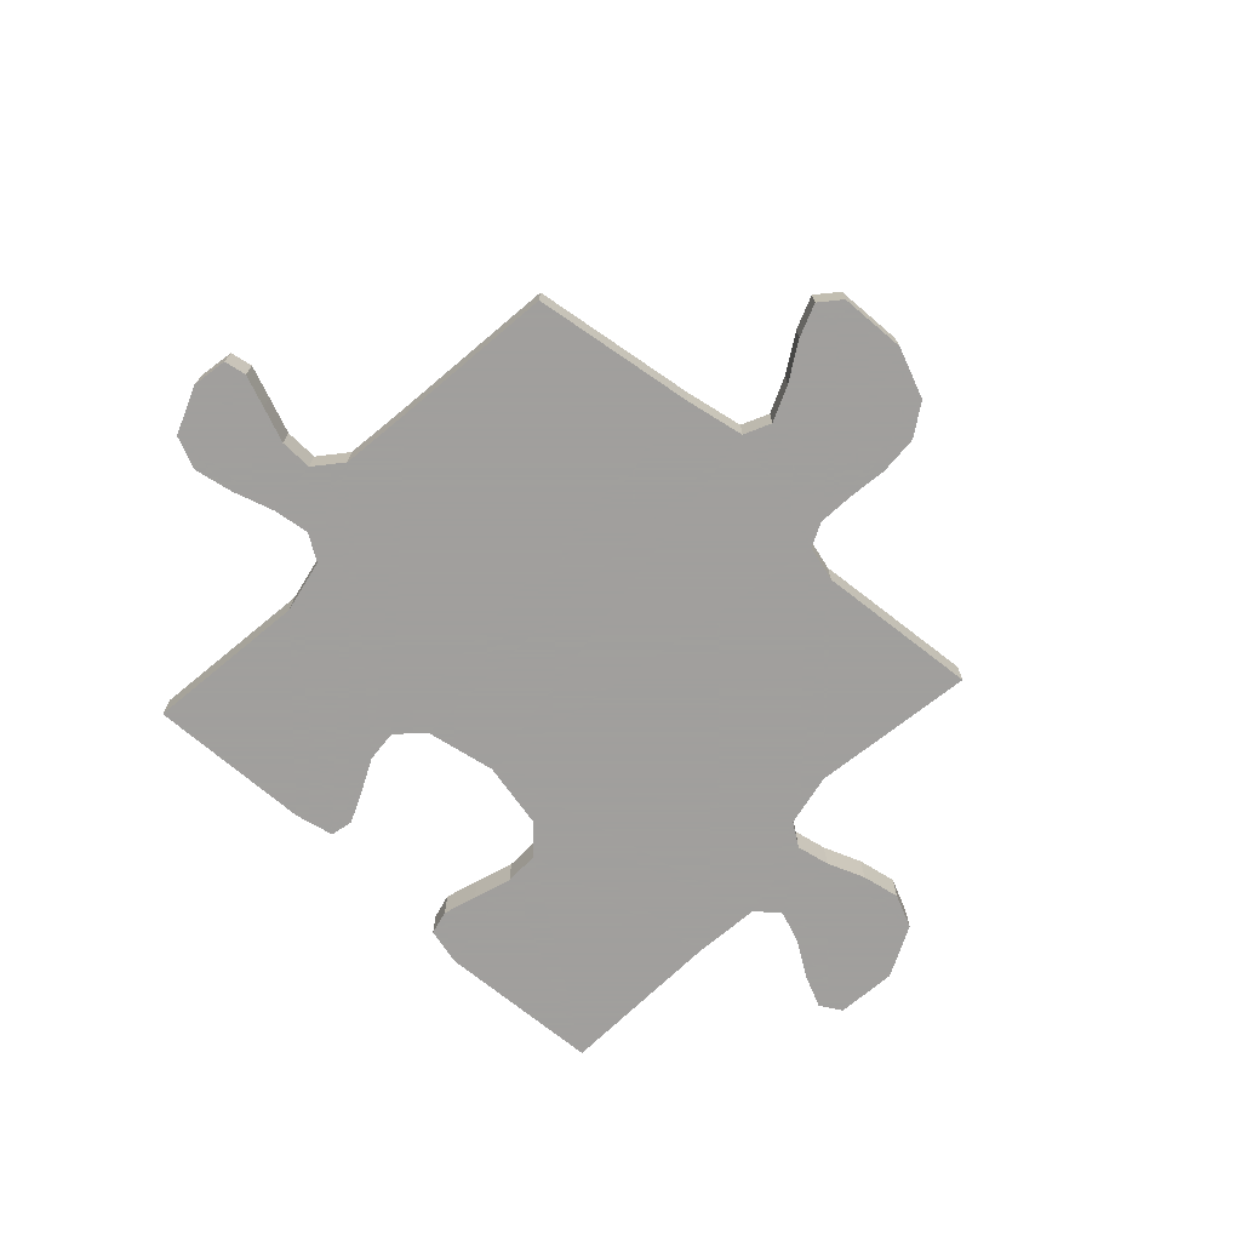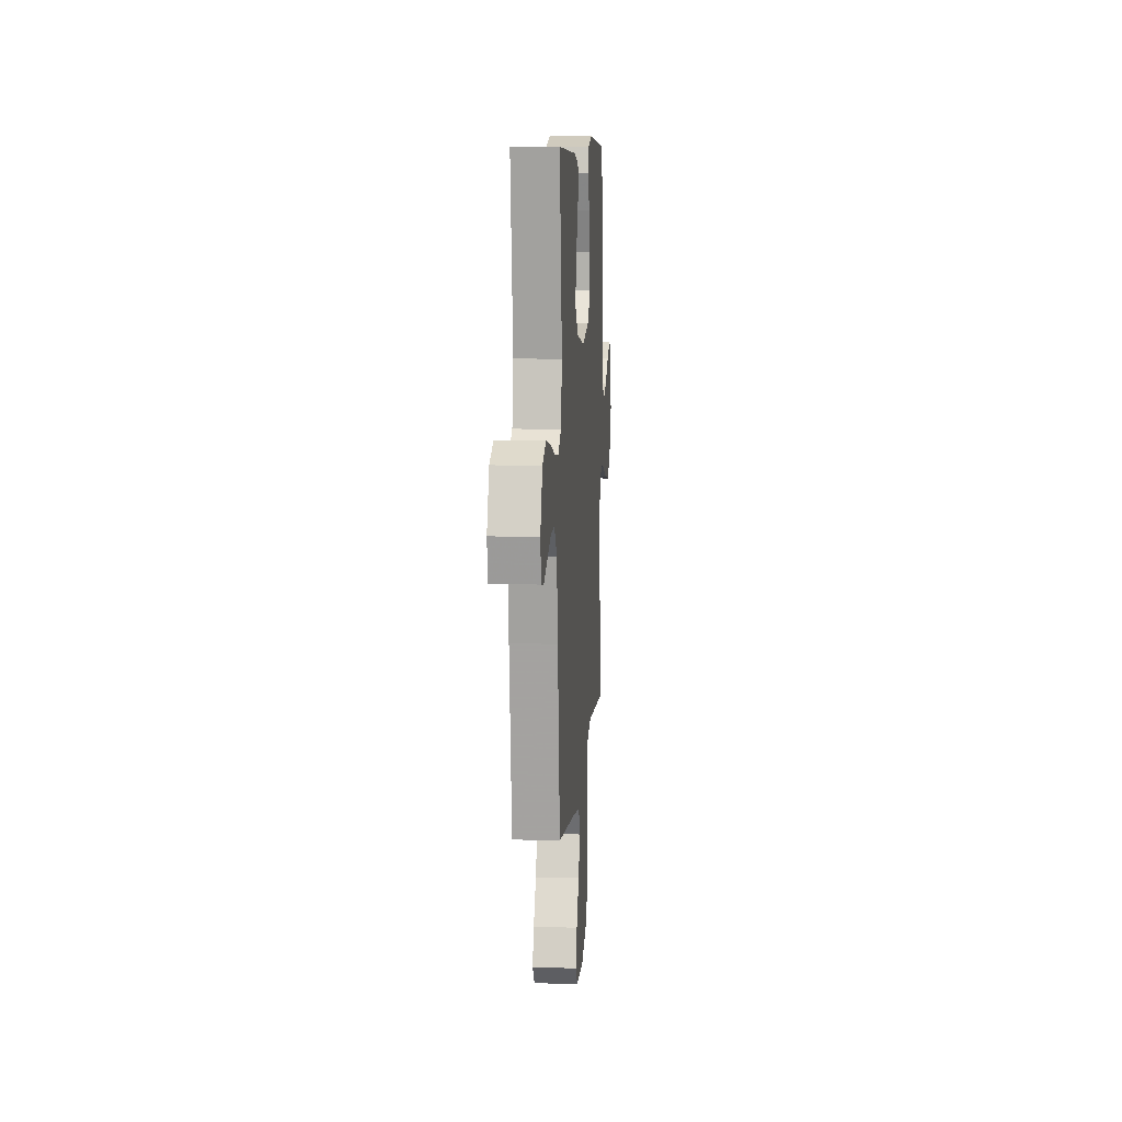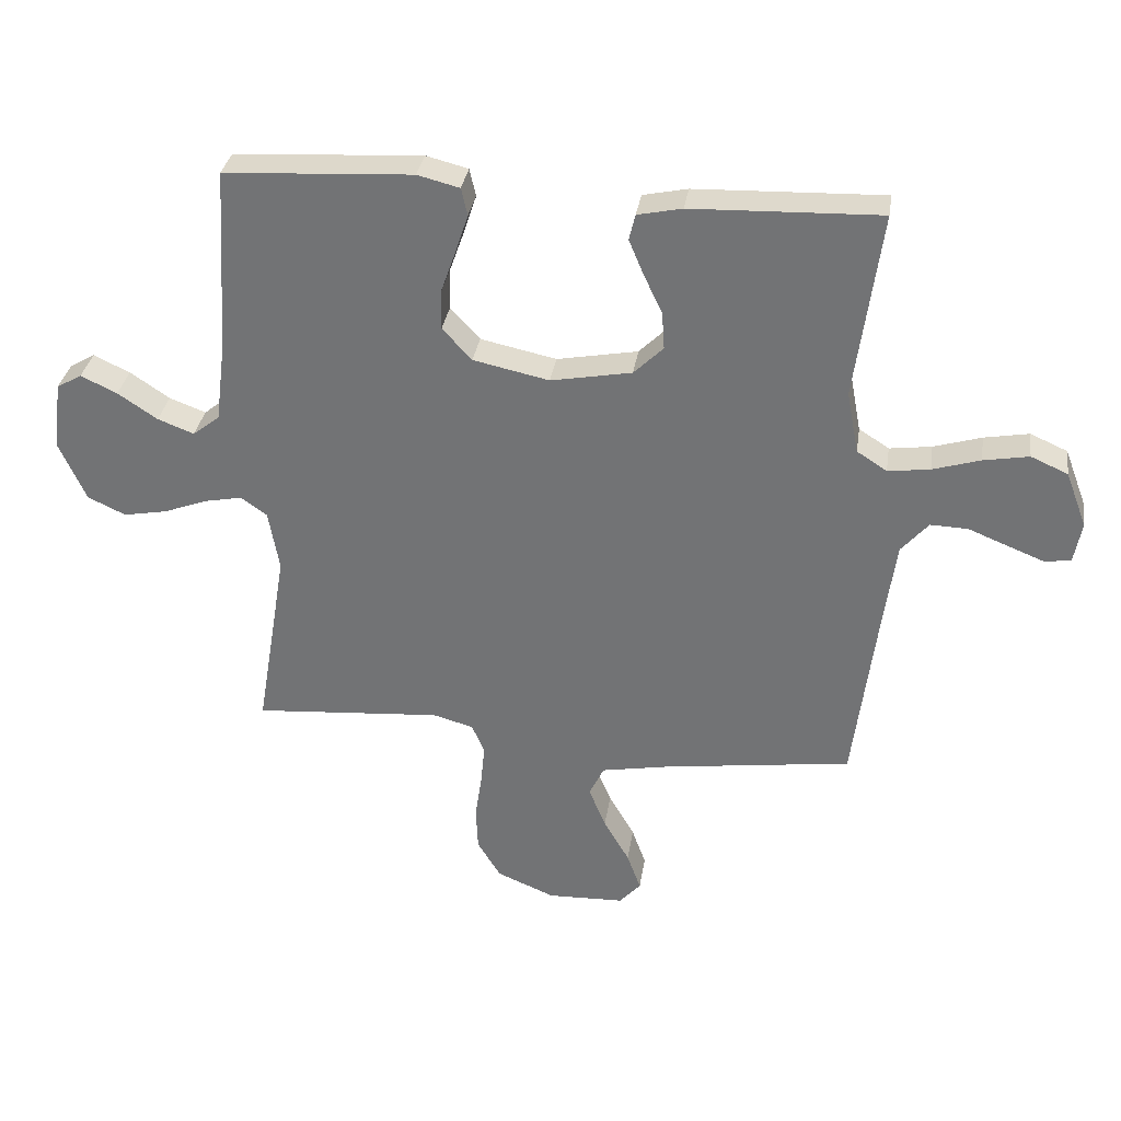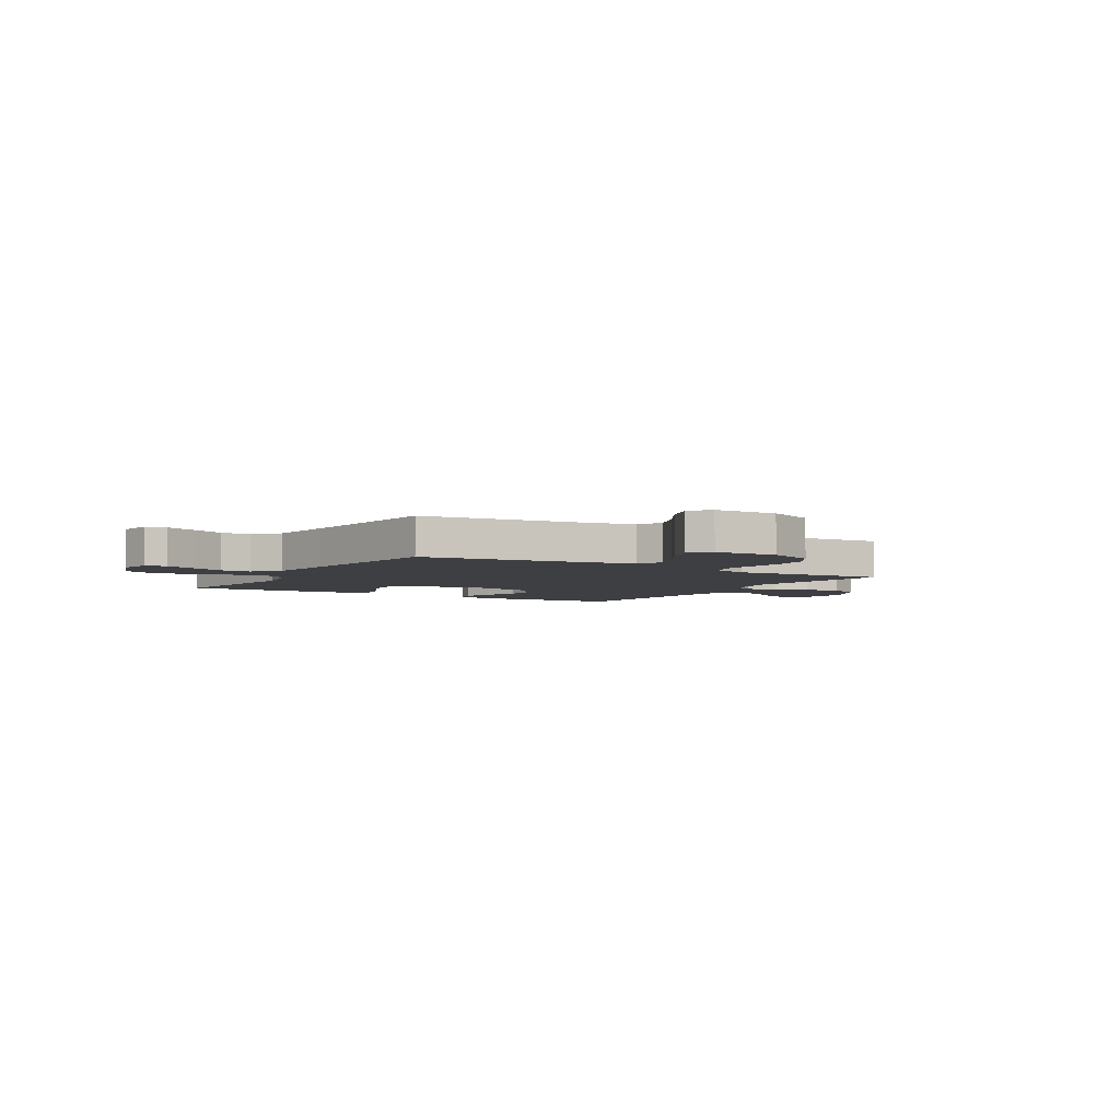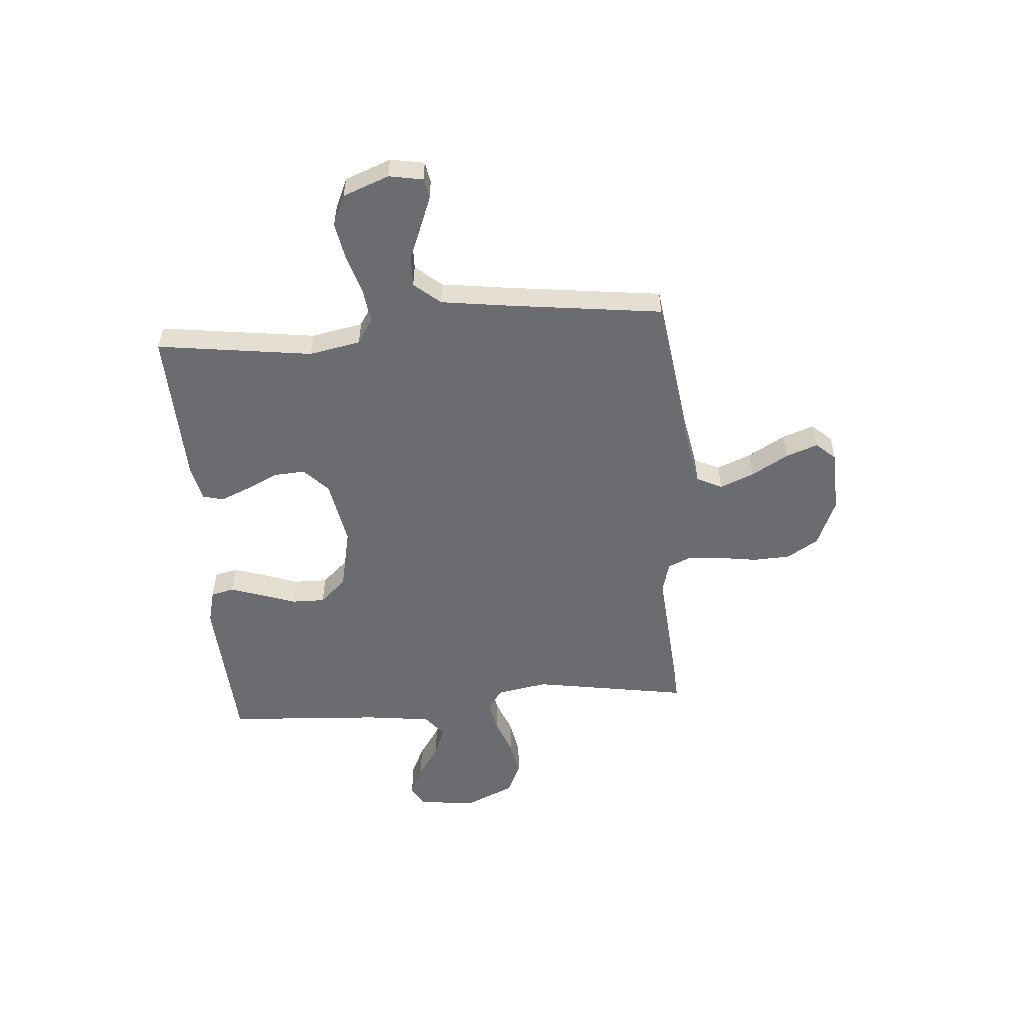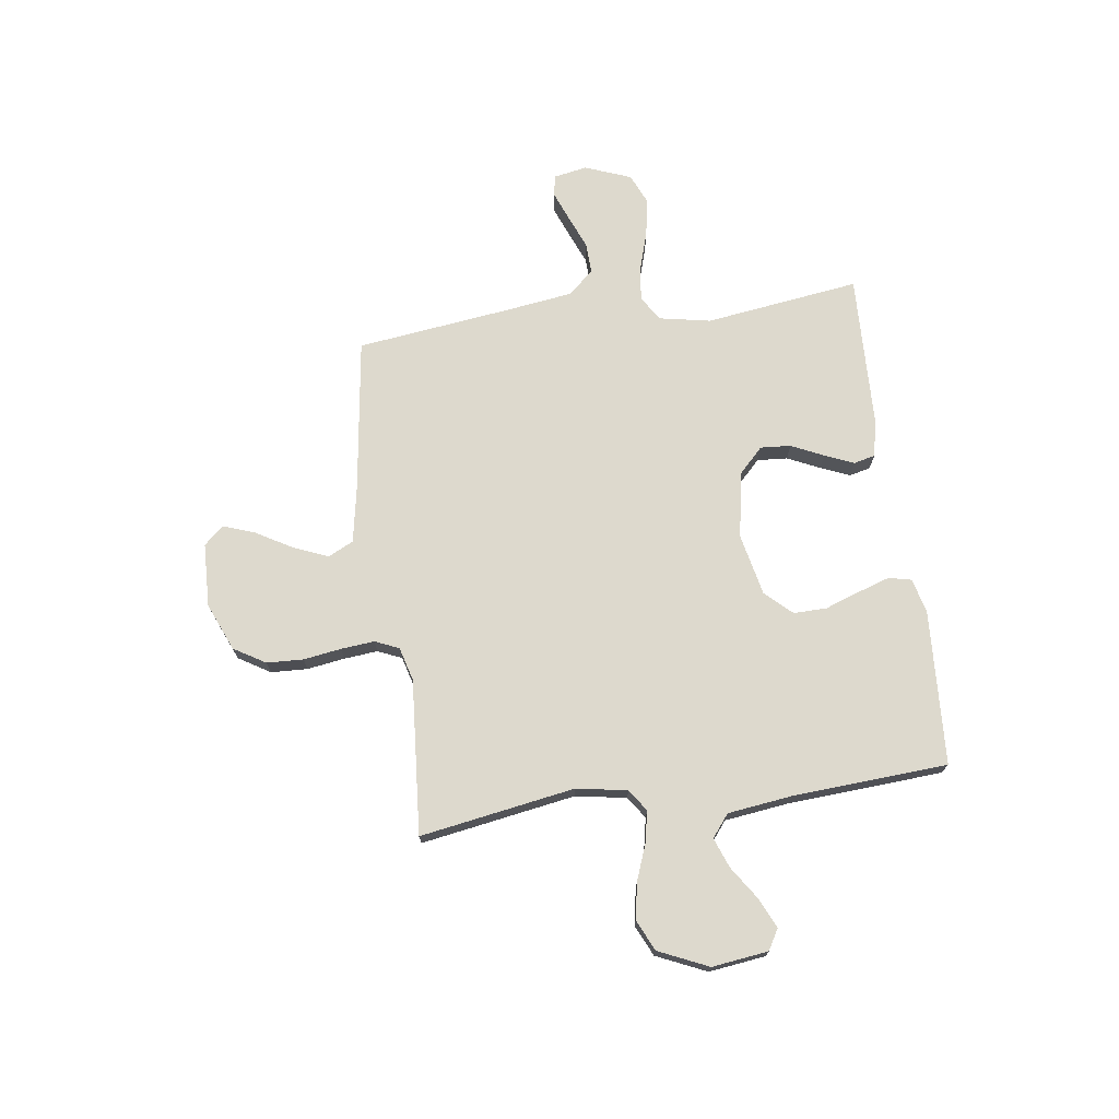
<metadata>
{"format":"obj","ext":"obj","renderer":"f3d","projection":"perspective","resolution":1024,"background":"white","views":[{"elev":-71.5,"azim":137.6,"up":"+Y"},{"elev":9.3,"azim":94.3,"up":"+Z"},{"elev":32.9,"azim":8.6,"up":"+Z"},{"elev":-4.3,"azim":148.9,"up":"+Y"},{"elev":-53.7,"azim":94.6,"up":"+Y"},{"elev":72.0,"azim":-97.8,"up":"+Y"}]}
</metadata>
<code>
v 0.5 0.07 -0.5
v 0.2 0.07 -0.541
v 0.091 0.07 -0.561
v 0.067 0.07 -0.61
v 0.094 0.07 -0.676
v 0.135 0.07 -0.747
v 0.157 0.07 -0.808
v 0.123 0.07 -0.846
v 0 0.07 -0.85
v -0.092 0.07 -0.811
v -0.129 0.07 -0.75
v -0.132 0.07 -0.679
v -0.121 0.07 -0.606
v -0.115 0.07 -0.541
v -0.135 0.07 -0.495
v -0.2 0.07 -0.477
v -0.5 0.07 -0.5
v -0.45 0.07 -0.2
v -0.467 0.07 -0.102
v -0.509 0.07 -0.073
v -0.569 0.07 -0.085
v -0.638 0.07 -0.111
v -0.708 0.07 -0.124
v -0.768 0.07 -0.096
v -0.811 0.07 0
v -0.797 0.07 0.109
v -0.757 0.07 0.132
v -0.699 0.07 0.105
v -0.636 0.07 0.063
v -0.578 0.07 0.041
v -0.535 0.07 0.075
v -0.519 0.07 0.2
v -0.5 0.07 0.5
v -0.2 0.07 0.517
v -0.133 0.07 0.5
v -0.123 0.07 0.456
v -0.143 0.07 0.395
v -0.167 0.07 0.327
v -0.168 0.07 0.263
v -0.121 0.07 0.212
v 0 0.07 0.186
v 0.129 0.07 0.21
v 0.176 0.07 0.256
v 0.172 0.07 0.315
v 0.143 0.07 0.377
v 0.119 0.07 0.434
v 0.129 0.07 0.475
v 0.2 0.07 0.49
v 0.5 0.07 0.5
v 0.459 0.07 0.2
v 0.478 0.07 0.101
v 0.526 0.07 0.07
v 0.593 0.07 0.079
v 0.669 0.07 0.102
v 0.741 0.07 0.115
v 0.8 0.07 0.089
v 0.834 0.07 0
v 0.822 0.07 -0.065
v 0.781 0.07 -0.072
v 0.723 0.07 -0.049
v 0.659 0.07 -0.023
v 0.599 0.07 -0.021
v 0.556 0.07 -0.071
v 0.538 0.07 -0.2
v 0.5 0 -0.5
v 0.2 0 -0.541
v 0.091 0 -0.561
v 0.067 0 -0.61
v 0.094 0 -0.676
v 0.135 0 -0.747
v 0.157 0 -0.808
v 0.123 0 -0.846
v 0 0 -0.85
v -0.092 0 -0.811
v -0.129 0 -0.75
v -0.132 0 -0.679
v -0.121 0 -0.606
v -0.115 0 -0.541
v -0.135 0 -0.495
v -0.2 0 -0.477
v -0.5 0 -0.5
v -0.45 0 -0.2
v -0.467 0 -0.102
v -0.509 0 -0.073
v -0.569 0 -0.085
v -0.638 0 -0.111
v -0.708 0 -0.124
v -0.768 0 -0.096
v -0.811 0 0
v -0.797 0 0.109
v -0.757 0 0.132
v -0.699 0 0.105
v -0.636 0 0.063
v -0.578 0 0.041
v -0.535 0 0.075
v -0.519 0 0.2
v -0.5 0 0.5
v -0.2 0 0.517
v -0.133 0 0.5
v -0.123 0 0.456
v -0.143 0 0.395
v -0.167 0 0.327
v -0.168 0 0.263
v -0.121 0 0.212
v 0 0 0.186
v 0.129 0 0.21
v 0.176 0 0.256
v 0.172 0 0.315
v 0.143 0 0.377
v 0.119 0 0.434
v 0.129 0 0.475
v 0.2 0 0.49
v 0.5 0 0.5
v 0.459 0 0.2
v 0.478 0 0.101
v 0.526 0 0.07
v 0.593 0 0.079
v 0.669 0 0.102
v 0.741 0 0.115
v 0.8 0 0.089
v 0.834 0 0
v 0.822 0 -0.065
v 0.781 0 -0.072
v 0.723 0 -0.049
v 0.659 0 -0.023
v 0.599 0 -0.021
v 0.556 0 -0.071
v 0.538 0 -0.2
f 58 59 60 61
f 56 57 58 61
f 56 61 62
f 53 54 55 56
f 52 53 56 62
f 51 52 62 63
f 47 48 49 50
f 47 50 51
f 44 45 46 47
f 44 47 51 63
f 35 36 37 38
f 33 34 35 38
f 32 33 38 39
f 31 32 39 40
f 26 27 28 29
f 26 29 30
f 25 26 30
f 24 25 30
f 21 22 23 24
f 20 21 24 30
f 19 20 30 31
f 16 17 18
f 15 16 18 19
f 10 11 12 13
f 10 13 14
f 9 10 14
f 8 9 14
f 5 6 7 8
f 4 5 8 14
f 3 4 14 15
f 64 1 2
f 43 44 63 64
f 42 43 64 2
f 41 42 2 3
f 19 31 40 41
f 3 15 19 41
f 125 124 123 122
f 125 122 121 120
f 126 125 120
f 120 119 118 117
f 126 120 117 116
f 127 126 116 115
f 114 113 112 111
f 115 114 111
f 111 110 109 108
f 127 115 111 108
f 102 101 100 99
f 102 99 98 97
f 103 102 97 96
f 104 103 96 95
f 93 92 91 90
f 94 93 90
f 94 90 89
f 94 89 88
f 88 87 86 85
f 94 88 85 84
f 95 94 84 83
f 82 81 80
f 83 82 80 79
f 77 76 75 74
f 78 77 74
f 78 74 73
f 78 73 72
f 72 71 70 69
f 78 72 69 68
f 79 78 68 67
f 66 65 128
f 128 127 108 107
f 66 128 107 106
f 67 66 106 105
f 105 104 95 83
f 105 83 79 67
f 1 65 66 2
f 2 66 67 3
f 3 67 68 4
f 4 68 69 5
f 5 69 70 6
f 6 70 71 7
f 7 71 72 8
f 8 72 73 9
f 9 73 74 10
f 10 74 75 11
f 11 75 76 12
f 12 76 77 13
f 13 77 78 14
f 14 78 79 15
f 15 79 80 16
f 16 80 81 17
f 17 81 82 18
f 18 82 83 19
f 19 83 84 20
f 20 84 85 21
f 21 85 86 22
f 22 86 87 23
f 23 87 88 24
f 24 88 89 25
f 25 89 90 26
f 26 90 91 27
f 27 91 92 28
f 28 92 93 29
f 29 93 94 30
f 30 94 95 31
f 31 95 96 32
f 32 96 97 33
f 33 97 98 34
f 34 98 99 35
f 35 99 100 36
f 36 100 101 37
f 37 101 102 38
f 38 102 103 39
f 39 103 104 40
f 40 104 105 41
f 41 105 106 42
f 42 106 107 43
f 43 107 108 44
f 44 108 109 45
f 45 109 110 46
f 46 110 111 47
f 47 111 112 48
f 48 112 113 49
f 49 113 114 50
f 50 114 115 51
f 51 115 116 52
f 52 116 117 53
f 53 117 118 54
f 54 118 119 55
f 55 119 120 56
f 56 120 121 57
f 57 121 122 58
f 58 122 123 59
f 59 123 124 60
f 60 124 125 61
f 61 125 126 62
f 62 126 127 63
f 63 127 128 64
f 64 128 65 1

</code>
